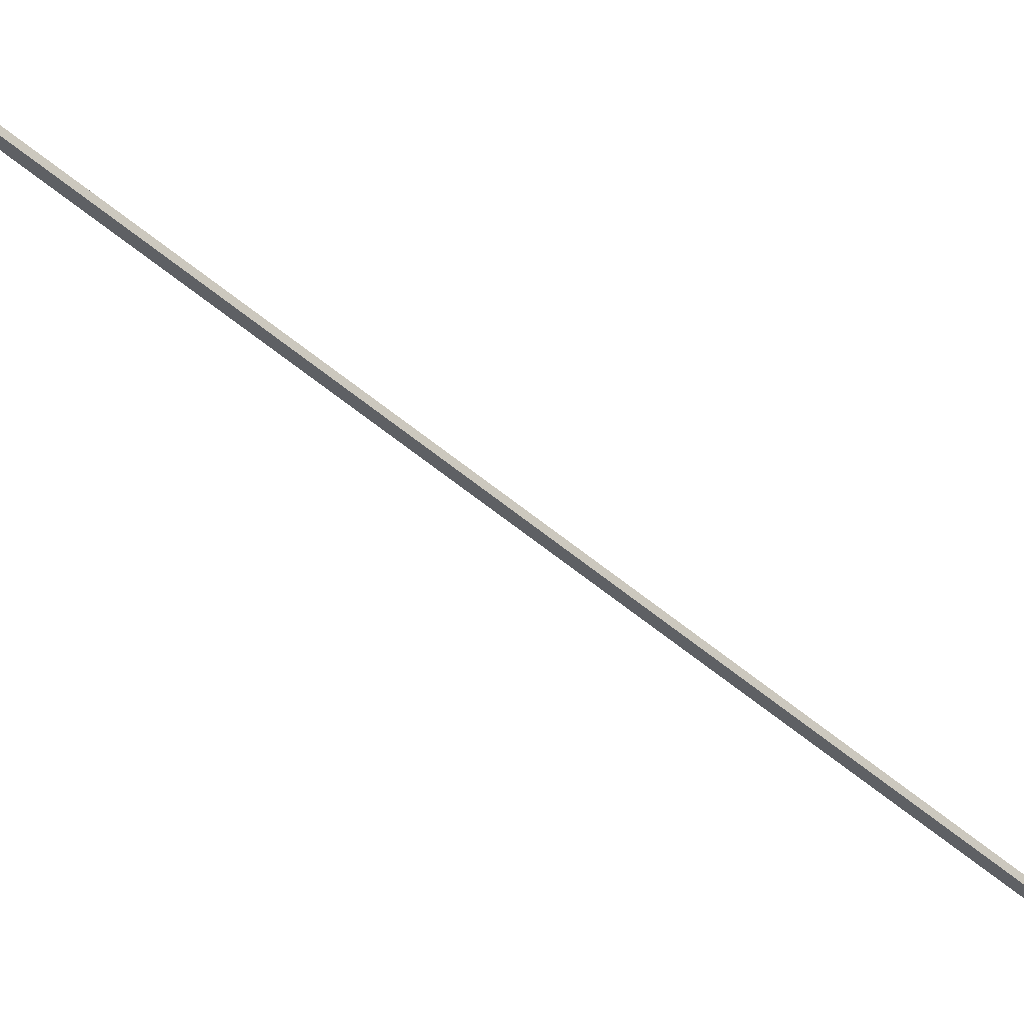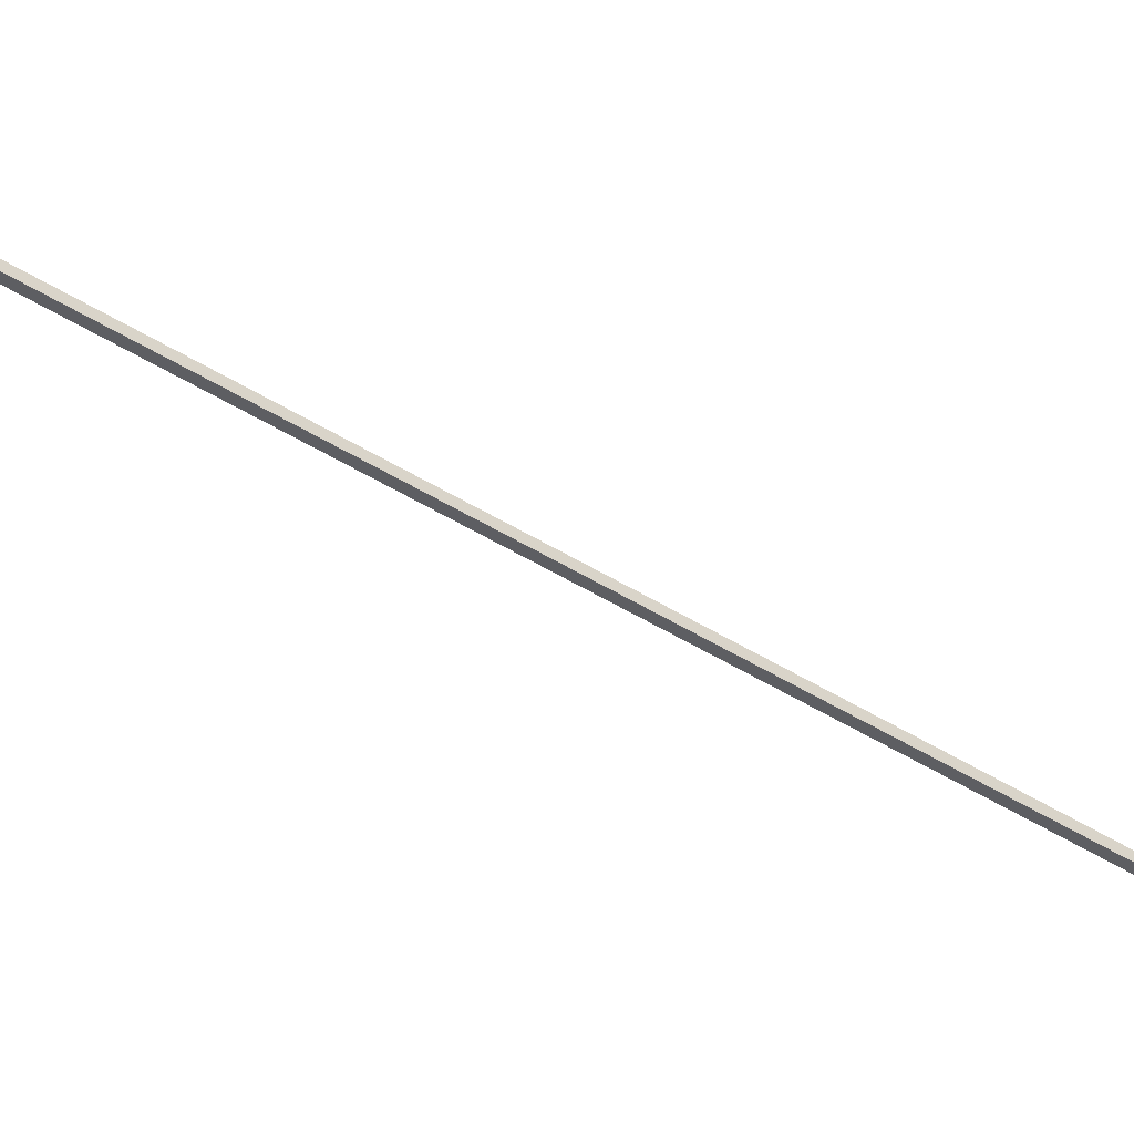
<metadata>
{"format":"obj","ext":"obj","renderer":"f3d","projection":"perspective","resolution":1024,"background":"white","views":[{"elev":-43.0,"azim":-137.0,"up":"+Y"},{"elev":-38.9,"azim":50.3,"up":"+Y"}]}
</metadata>
<code>
o 立方体
v -0.01 -0.01 15.02
v -0.01 0.01 15.02
v -0.01 -0.01 5.024
v -0.01 0.01 5.024
v 0.01 -0.01 15.02
v 0.01 0.01 15.02
v 0.01 -0.01 5.024
v 0.01 0.01 5.024
v -0.05 0.005 5
v -0.05 -0.005 5
v 0.05 0.005 5
v 0.05 -0.005 5
v -0.005 -0.05 5
v 0.005 -0.05 5
v -0.005 0.05 5
v 0.005 0.05 5
v 0.05 0.005 4.95
v -0.05 0.005 4.95
v -0.05 -0.005 4.95
v 0.05 -0.005 4.95
v -0.005 0.05 4.95
v -0.005 -0.05 4.95
v 0.005 -0.05 4.95
v 0.005 0.05 4.95
v -0.5 -0.5 5
v 0.5 -0.5 5
v -0.5 0.5 5
v 0.5 0.5 5
v -0.5 0.3333 5
v -0.5 0.1667 5
v -0.5 0 5
v -0.5 -0.1667 5
v -0.5 -0.3333 5
v 0.5 -0.3333 5
v 0.5 -0.1667 5
v 0.5 0 5
v 0.5 0.1667 5
v 0.5 0.3333 5
v -0.3333 -0.5 5
v -0.1667 -0.5 5
v 0 -0.5 5
v 0.1667 -0.5 5
v 0.3333 -0.5 5
v 0.3333 0.5 5
v 0.1667 0.5 5
v 0 0.5 5
v -0.1667 0.5 5
v -0.3333 0.5 5
v 0.3333 -0.3333 5
v 0.1667 -0.3333 5
v 0 -0.3333 5
v -0.1667 -0.3333 5
v -0.3333 -0.3333 5
v 0.3333 -0.1667 5
v -0.3333 -0.1667 5
v 0.3333 0 5
v -0.3333 0 5
v 0.3333 0.1667 5
v -0.3333 0.1667 5
v 0.3333 0.3333 5
v 0.1667 0.3333 5
v 0 0.3333 5
v -0.1667 0.3333 5
v -0.3333 0.3333 5
v -0.5 -0.3333 4.95
v -0.5 -0.5 4.95
v 0.3333 -0.5 4.95
v 0.5 -0.5 4.95
v 0.5 0.3333 4.95
v 0.5 0.5 4.95
v -0.3333 0.5 4.95
v -0.5 0.5 4.95
v -0.5 0.3333 4.95
v -0.5 0.1667 4.95
v -0.5 0 4.95
v -0.5 -0.1667 4.95
v 0.5 -0.3333 4.95
v 0.5 -0.1667 4.95
v 0.5 0 4.95
v 0.5 0.1667 4.95
v -0.3333 -0.3333 4.95
v -0.3333 -0.1667 4.95
v -0.3333 0 4.95
v -0.3333 0.1667 4.95
v -0.3333 0.3333 4.95
v -0.3333 -0.5 4.95
v -0.1667 -0.5 4.95
v 0 -0.5 4.95
v 0.1667 -0.5 4.95
v 0.3333 0.5 4.95
v 0.1667 0.5 4.95
v 0 0.5 4.95
v -0.1667 0.5 4.95
v 0.3333 -0.3333 4.95
v 0.1667 -0.3333 4.95
v 0 -0.3333 4.95
v -0.1667 -0.3333 4.95
v 0.3333 -0.1667 4.95
v 0.3333 0 4.95
v 0.3333 0.1667 4.95
v 0.3333 0.3333 4.95
v 0.1667 0.3333 4.95
v 0 0.3333 4.95
v -0.1667 0.3333 4.95
f 2 3 1
f 4 7 3
f 8 5 7
f 6 1 5
f 7 1 3
f 4 6 8
f 2 4 3
f 4 8 7
f 8 6 5
f 6 2 1
f 7 5 1
f 4 2 6
f 11 10 9
f 15 14 13
f 19 17 18
f 23 21 22
f 12 19 10
f 9 17 11
f 15 24 16
f 13 23 22
f 11 20 12
f 10 18 9
f 16 23 14
f 13 21 15
f 11 12 10
f 15 16 14
f 19 20 17
f 23 24 21
f 12 20 19
f 9 18 17
f 15 21 24
f 13 14 23
f 11 17 20
f 10 19 18
f 16 24 23
f 13 22 21
f 38 60 44
f 43 49 34
f 34 49 54
f 35 54 56
f 36 56 58
f 37 58 60
f 59 30 29
f 57 31 30
f 55 32 31
f 53 33 32
f 39 25 33
f 39 53 52
f 40 52 51
f 41 51 50
f 42 50 49
f 64 29 27
f 63 64 48
f 62 63 47
f 61 62 46
f 60 61 45
f 38 44 28
f 43 34 26
f 34 54 35
f 35 56 36
f 36 58 37
f 37 60 38
f 59 29 64
f 57 30 59
f 55 31 57
f 53 32 55
f 39 33 53
f 39 52 40
f 40 51 41
f 41 50 42
f 42 49 43
f 64 27 48
f 63 48 47
f 62 47 46
f 61 46 45
f 60 45 44
f 69 90 101
f 67 77 94
f 77 98 94
f 78 99 98
f 79 100 99
f 80 101 100
f 84 73 74
f 83 74 75
f 82 75 76
f 81 76 65
f 86 65 66
f 86 97 81
f 87 96 97
f 88 95 96
f 89 94 95
f 85 72 73
f 104 71 85
f 103 93 104
f 102 92 103
f 101 91 102
f 69 70 90
f 67 68 77
f 77 78 98
f 78 79 99
f 79 80 100
f 80 69 101
f 84 85 73
f 83 84 74
f 82 83 75
f 81 82 76
f 86 81 65
f 86 87 97
f 87 88 96
f 88 89 95
f 89 67 94
f 85 71 72
f 104 93 71
f 103 92 93
f 102 91 92
f 101 90 91
f 40 41 88 87
f 53 55 82 81
f 32 33 65 76
f 41 42 89 88
f 54 49 94 98
f 26 34 77 68
f 42 43 67 89
f 34 35 78 77
f 28 44 90 70
f 35 36 79 78
f 61 60 101 102
f 44 45 91 90
f 36 37 80 79
f 62 61 102 103
f 45 46 92 91
f 37 38 69 80
f 63 62 103 104
f 33 25 66 65
f 46 47 93 92
f 64 63 104 85
f 43 26 68 67
f 47 48 71 93
f 59 64 85 84
f 38 28 70 69
f 60 58 100 101
f 48 27 72 71
f 49 50 95 94
f 57 59 84 83
f 27 29 73 72
f 50 51 96 95
f 58 56 99 100
f 29 30 74 73
f 51 52 97 96
f 25 39 86 66
f 55 57 83 82
f 30 31 75 74
f 52 53 81 97
f 39 40 87 86
f 56 54 98 99
f 31 32 76 75

</code>
